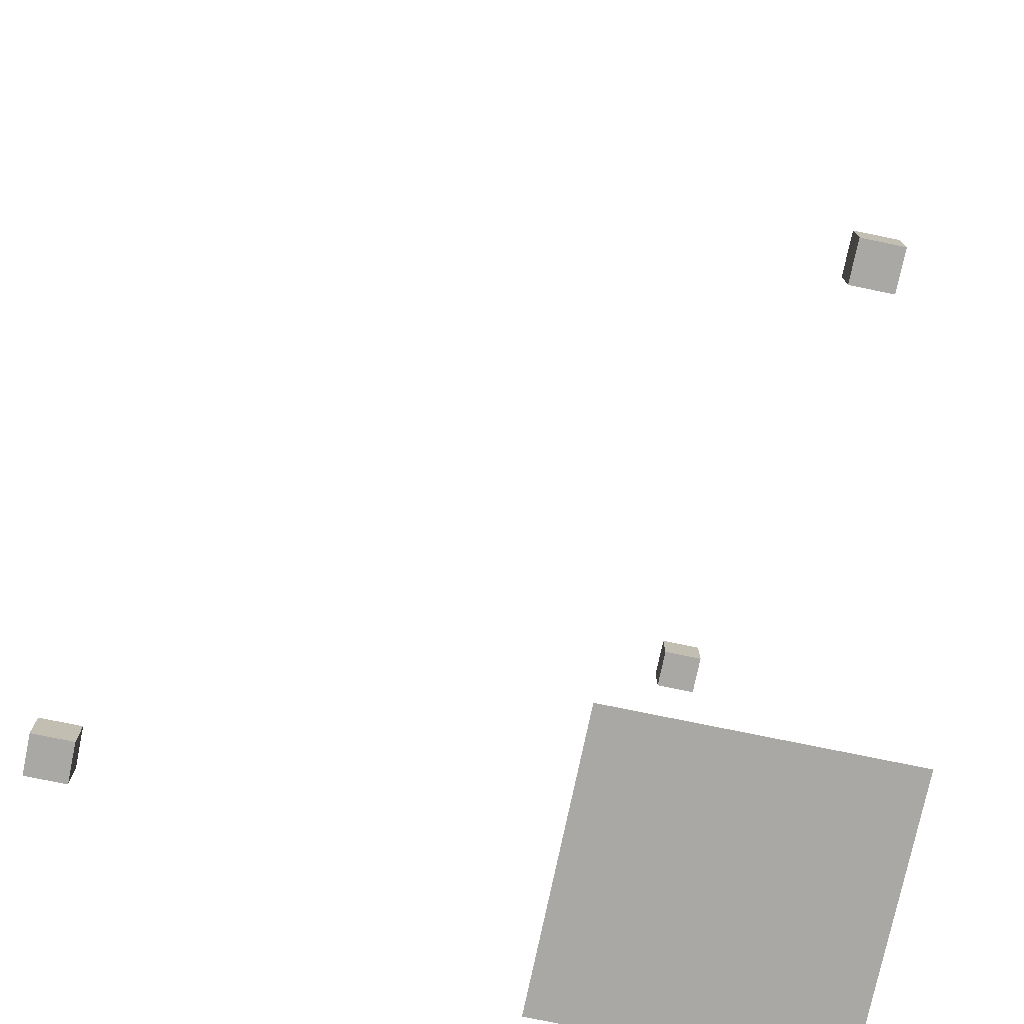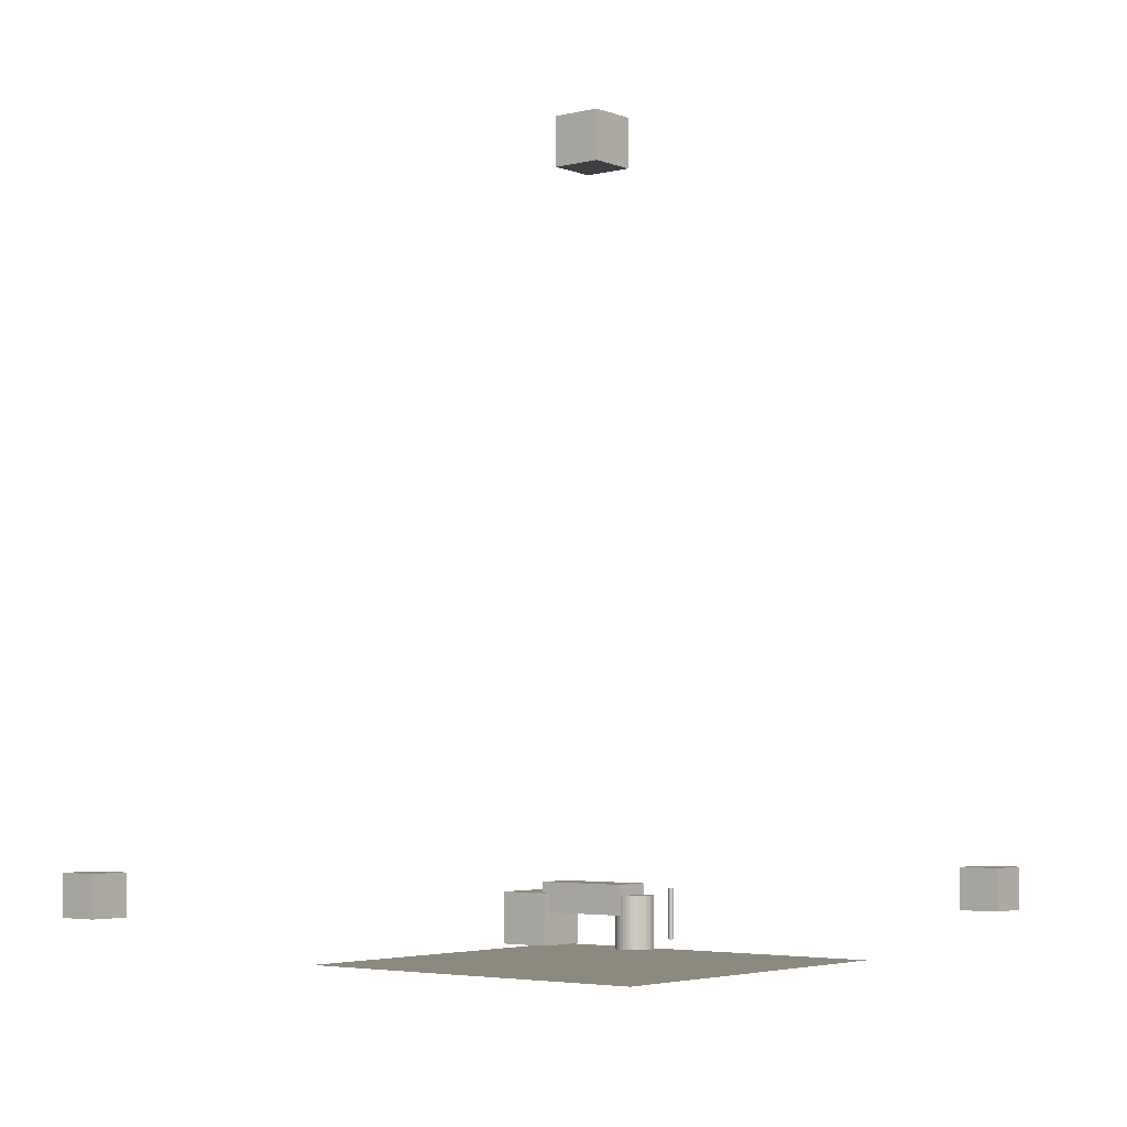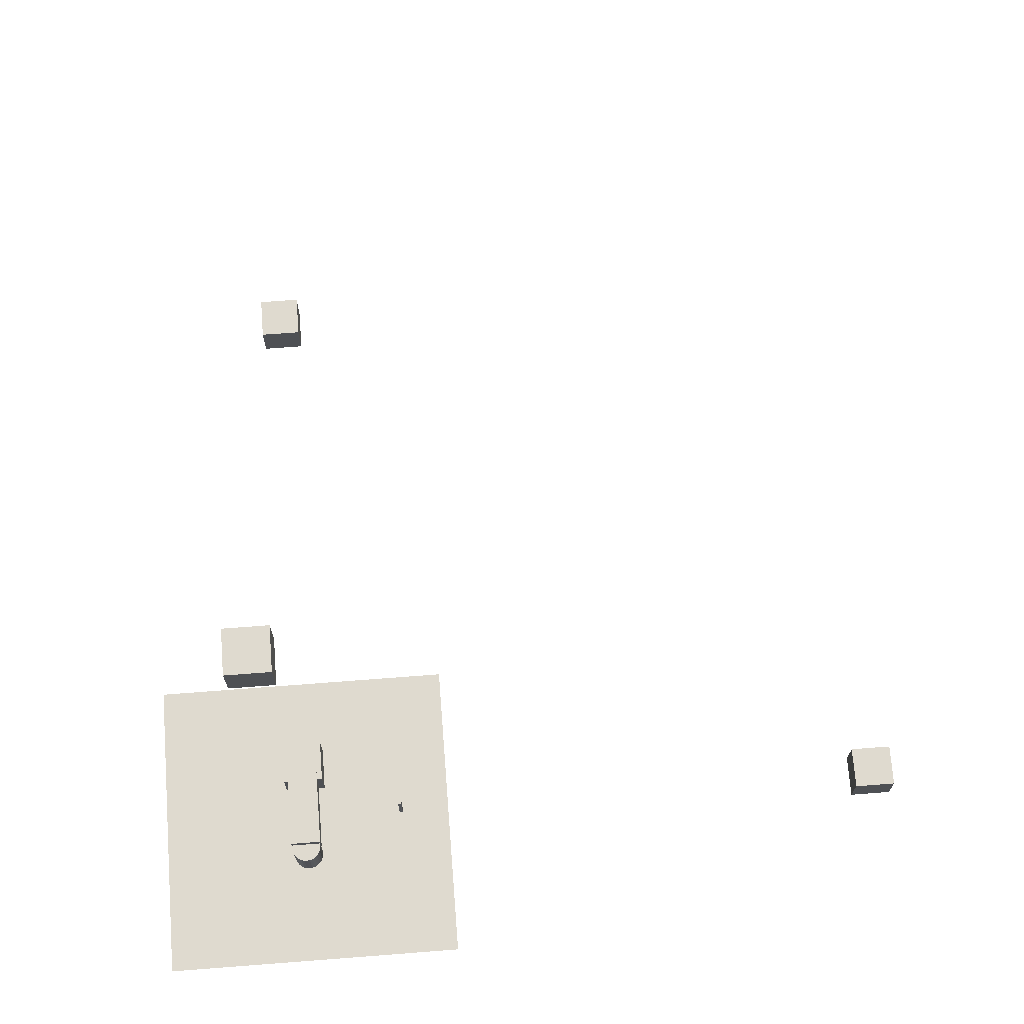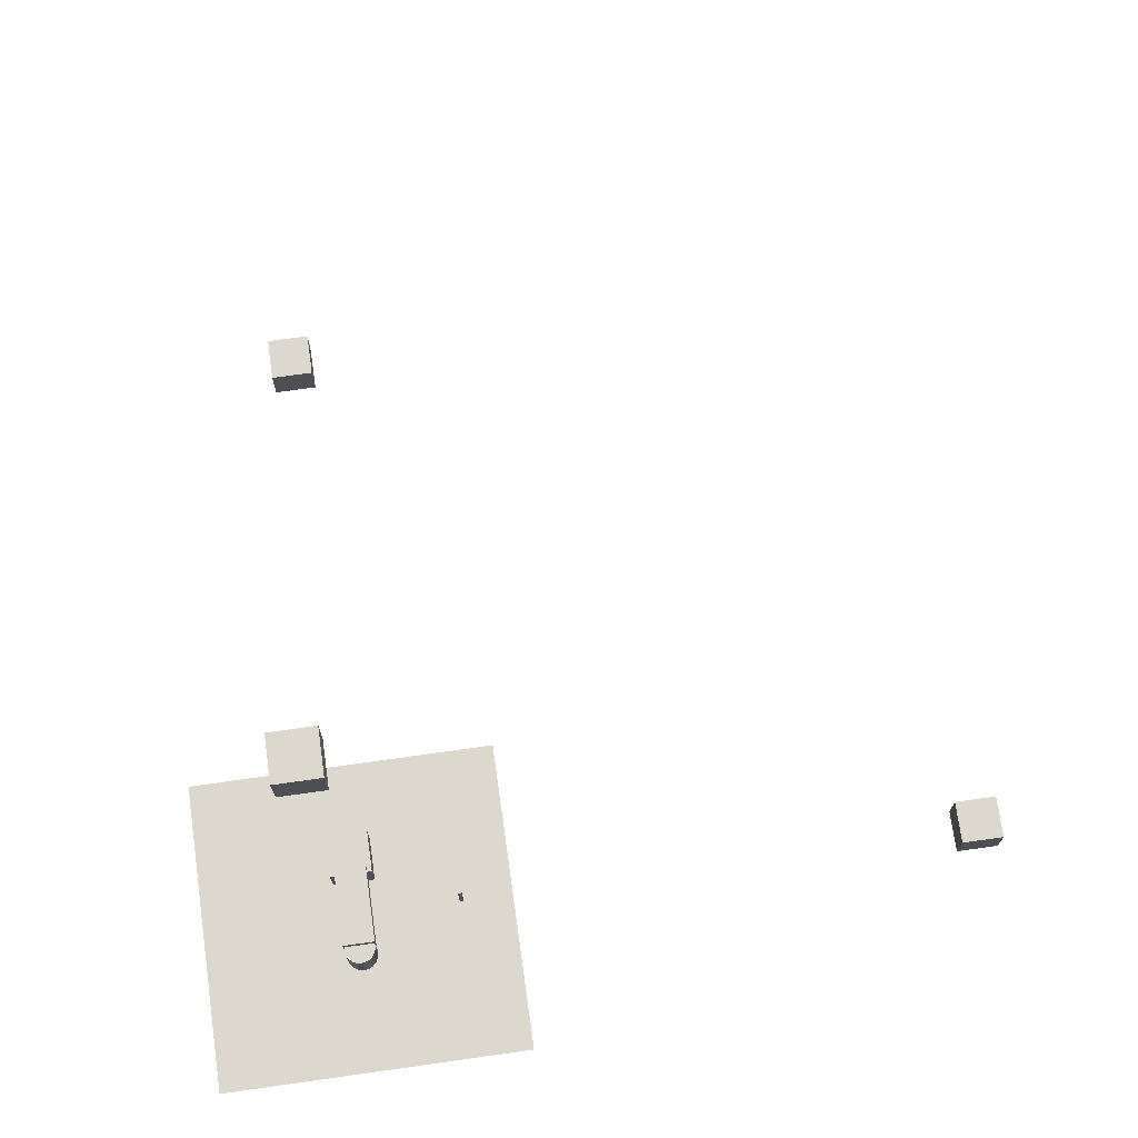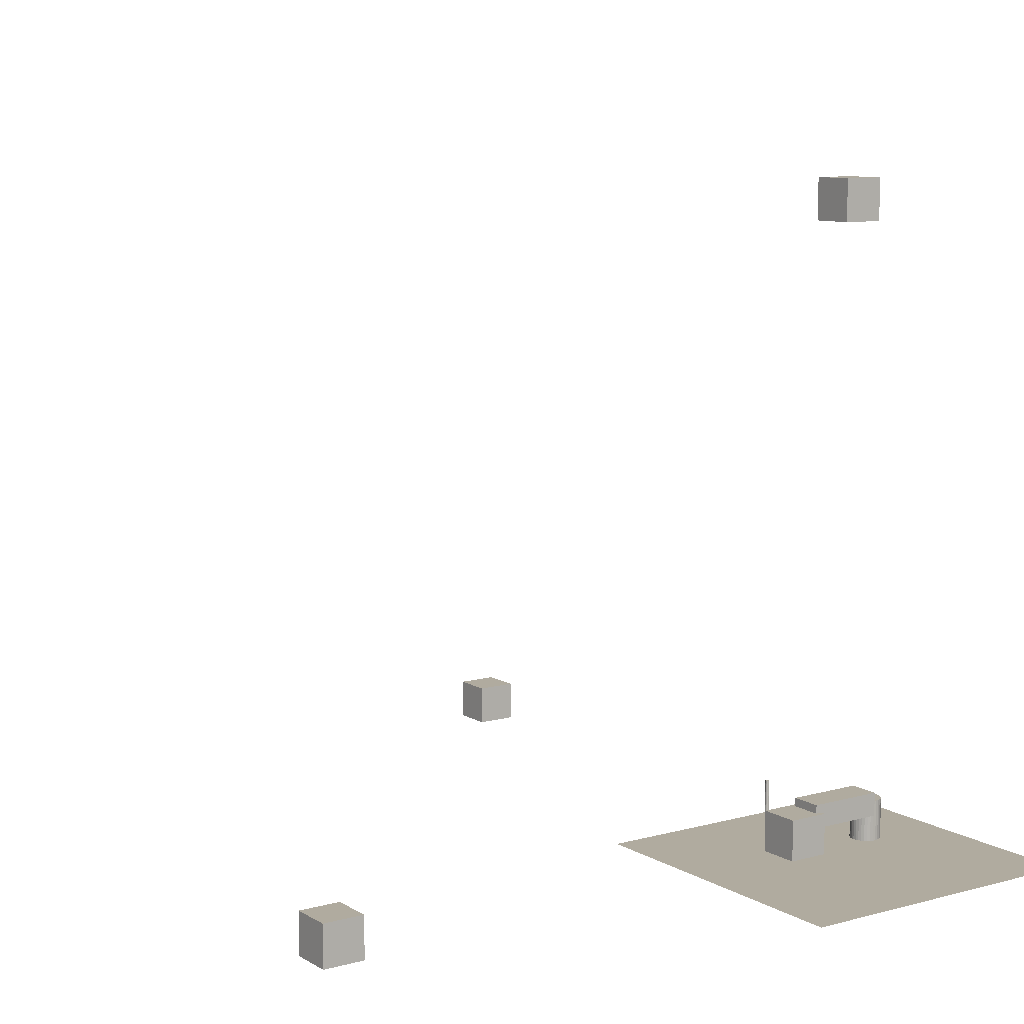
<metadata>
{"format":"obj","ext":"obj","renderer":"f3d","projection":"perspective","resolution":1024,"background":"white","views":[{"elev":-75.2,"azim":168.3,"up":"+Z"},{"elev":-3.9,"azim":-51.3,"up":"+Z"},{"elev":70.7,"azim":-4.4,"up":"+Z"},{"elev":72.4,"azim":-8.0,"up":"+Z"},{"elev":9.7,"azim":-124.7,"up":"+Z"}]}
</metadata>
<code>
o skip-DET_Circle
v -5 1 0
v -5 0.9808 0.1951
v -5 0.9239 0.3827
v -5 0.8315 0.5556
v -5 0.7071 0.7071
v -5 0.5556 0.8315
v -5 0.3827 0.9239
v -5 0.1951 0.9808
v -5 -0 1
v -5 -0.1951 0.9808
v -5 -0.3827 0.9239
v -5 -0.5556 0.8315
v -5 -0.7071 0.7071
v -5 -0.8315 0.5556
v -5 -0.9239 0.3827
v -5 -0.9808 0.1951
v -5 -1 -0
v -5 -0.9808 -0.1951
v -5 -0.9239 -0.3827
v -5 -0.8315 -0.5556
v -5 -0.7071 -0.7071
v -5 -0.5556 -0.8315
v -5 -0.3827 -0.9239
v -5 -0.1951 -0.9808
v -5 0 -1
v -5 0.1951 -0.9808
v -5 0.3827 -0.9239
v -5 0.5556 -0.8315
v -5 0.7071 -0.7071
v -5 0.8315 -0.5556
v -5 0.9239 -0.3827
v -5 0.9808 -0.1951
l 2 1
l 3 2
l 4 3
l 5 4
l 6 5
l 7 6
l 8 7
l 9 8
l 10 9
l 11 10
l 12 11
l 13 12
l 14 13
l 15 14
l 16 15
l 17 16
l 18 17
l 19 18
l 20 19
l 21 20
l 22 21
l 23 22
l 24 23
l 25 24
l 26 25
l 27 26
l 28 27
l 29 28
l 30 29
l 31 30
l 32 31
l 1 32
o skip-SRC_Cylinder
v 5 0.1 -1
v 5 0.1 1
v 5.02 0.09808 -1
v 5.02 0.09808 1
v 5.038 0.09239 -1
v 5.038 0.09239 1
v 5.056 0.08315 -1
v 5.056 0.08315 1
v 5.071 0.07071 -1
v 5.071 0.07071 1
v 5.083 0.05556 -1
v 5.083 0.05556 1
v 5.092 0.03827 -1
v 5.092 0.03827 1
v 5.098 0.01951 -1
v 5.098 0.01951 1
v 5.1 -0 -1
v 5.1 -0 1
v 5.098 -0.01951 -1
v 5.098 -0.01951 1
v 5.092 -0.03827 -1
v 5.092 -0.03827 1
v 5.083 -0.05556 -1
v 5.083 -0.05556 1
v 5.071 -0.07071 -1
v 5.071 -0.07071 1
v 5.056 -0.08315 -1
v 5.056 -0.08315 1
v 5.038 -0.09239 -1
v 5.038 -0.09239 1
v 5.02 -0.09808 -1
v 5.02 -0.09808 1
v 5 -0.1 -1
v 5 -0.1 1
v 4.98 -0.09808 -1
v 4.98 -0.09808 1
v 4.962 -0.09239 -1
v 4.962 -0.09239 1
v 4.944 -0.08315 -1
v 4.944 -0.08315 1
v 4.929 -0.07071 -1
v 4.929 -0.07071 1
v 4.917 -0.05556 -1
v 4.917 -0.05556 1
v 4.908 -0.03827 -1
v 4.908 -0.03827 1
v 4.902 -0.01951 -1
v 4.902 -0.01951 1
v 4.9 0 -1
v 4.9 0 1
v 4.902 0.01951 -1
v 4.902 0.01951 1
v 4.908 0.03827 -1
v 4.908 0.03827 1
v 4.917 0.05556 -1
v 4.917 0.05556 1
v 4.929 0.07071 -1
v 4.929 0.07071 1
v 4.944 0.08315 -1
v 4.944 0.08315 1
v 4.962 0.09239 -1
v 4.962 0.09239 1
v 4.98 0.09808 -1
v 4.98 0.09808 1
f 33 34 36 35
f 35 36 38 37
f 37 38 40 39
f 39 40 42 41
f 41 42 44 43
f 43 44 46 45
f 45 46 48 47
f 47 48 50 49
f 49 50 52 51
f 51 52 54 53
f 53 54 56 55
f 55 56 58 57
f 57 58 60 59
f 59 60 62 61
f 61 62 64 63
f 63 64 66 65
f 65 66 68 67
f 67 68 70 69
f 69 70 72 71
f 71 72 74 73
f 73 74 76 75
f 75 76 78 77
f 77 78 80 79
f 79 80 82 81
f 81 82 84 83
f 83 84 86 85
f 85 86 88 87
f 87 88 90 89
f 89 90 92 91
f 91 92 94 93
f 36 34 96 94 92 90 88 86 84 82 80 78 76 74 72 70 68 66 64 62 60 58 56 54 52 50 48 46 44 42 40 38
f 93 94 96 95
f 95 96 34 33
f 33 35 37 39 41 43 45 47 49 51 53 55 57 59 61 63 65 67 69 71 73 75 77 79 81 83 85 87 89 91 93 95
o Plane
v -7.5 -7.5 -1.615
v 7.5 -7.5 -1.615
v -7.5 7.5 -1.615
v 7.5 7.5 -1.615
f 97 98 100 99
o Cylinder_Cylinder.001
v 0 -1.254 -1
v 0 -1.254 1
v 0.1444 -1.268 -1
v 0.1444 -1.268 1
v 0.2832 -1.31 -1
v 0.2832 -1.31 1
v 0.4111 -1.378 -1
v 0.4111 -1.378 1
v 0.5233 -1.47 -1
v 0.5233 -1.47 1
v 0.6153 -1.583 -1
v 0.6153 -1.583 1
v 0.6837 -1.711 -1
v 0.6837 -1.711 1
v 0.7258 -1.849 -1
v 0.7258 -1.849 1
v 0.74 -1.994 -1
v 0.74 -1.994 1
v 0.7258 -2.138 -1
v 0.7258 -2.138 1
v 0.6837 -2.277 -1
v 0.6837 -2.277 1
v 0.6153 -2.405 -1
v 0.6153 -2.405 1
v 0.5233 -2.517 -1
v 0.5233 -2.517 1
v 0.4111 -2.609 -1
v 0.4111 -2.609 1
v 0.2832 -2.677 -1
v 0.2832 -2.677 1
v 0.1444 -2.719 -1
v 0.1444 -2.719 1
v -0 -2.734 -1
v -0 -2.734 1
v -0.1444 -2.719 -1
v -0.1444 -2.719 1
v -0.2832 -2.677 -1
v -0.2832 -2.677 1
v -0.4111 -2.609 -1
v -0.4111 -2.609 1
v -0.5233 -2.517 -1
v -0.5233 -2.517 1
v -0.6153 -2.405 -1
v -0.6153 -2.405 1
v -0.6837 -2.277 -1
v -0.6837 -2.277 1
v -0.7258 -2.138 -1
v -0.7258 -2.138 1
v -0.74 -1.994 -1
v -0.74 -1.994 1
v -0.7258 -1.849 -1
v -0.7258 -1.849 1
v -0.6837 -1.711 -1
v -0.6837 -1.711 1
v -0.6153 -1.583 -1
v -0.6153 -1.583 1
v -0.5233 -1.47 -1
v -0.5233 -1.47 1
v -0.4111 -1.378 -1
v -0.4111 -1.378 1
v -0.2832 -1.31 -1
v -0.2832 -1.31 1
v -0.1444 -1.268 -1
v -0.1444 -1.268 1
f 101 102 104 103
f 103 104 106 105
f 105 106 108 107
f 107 108 110 109
f 109 110 112 111
f 111 112 114 113
f 113 114 116 115
f 115 116 118 117
f 117 118 120 119
f 119 120 122 121
f 121 122 124 123
f 123 124 126 125
f 125 126 128 127
f 127 128 130 129
f 129 130 132 131
f 131 132 134 133
f 133 134 136 135
f 135 136 138 137
f 137 138 140 139
f 139 140 142 141
f 141 142 144 143
f 143 144 146 145
f 145 146 148 147
f 147 148 150 149
f 149 150 152 151
f 151 152 154 153
f 153 154 156 155
f 155 156 158 157
f 157 158 160 159
f 159 160 162 161
f 104 102 164 162 160 158 156 154 152 150 148 146 144 142 140 138 136 134 132 130 128 126 124 122 120 118 116 114 112 110 108 106
f 161 162 164 163
f 163 164 102 101
f 101 103 105 107 109 111 113 115 117 119 121 123 125 127 129 131 133 135 137 139 141 143 145 147 149 151 153 155 157 159 161 163
o Cube_Cube.007
v -1 1.547 -1
v -1 1.547 1
v -1 3.547 -1
v -1 3.547 1
v 1 1.547 -1
v 1 1.547 1
v 1 3.547 -1
v 1 3.547 1
f 165 166 168 167
f 167 168 172 171
f 171 172 170 169
f 169 170 166 165
f 167 171 169 165
f 172 168 166 170
o Cube.001_Cube.008
v -0.7586 -1.874 0.2655
v -0.7586 -1.874 1.415
v -0.7586 1.874 0.2655
v -0.7586 1.874 1.415
v 0.7586 -1.874 0.2655
v 0.7586 -1.874 1.415
v 0.7586 1.874 0.2655
v 0.7586 1.874 1.415
f 173 174 176 175
f 175 176 180 179
f 179 180 178 177
f 177 178 174 173
f 175 179 177 173
f 180 176 174 178
o Y_Cube
v -1 27.19 -1
v -1 27.19 1
v -1 29.19 -1
v -1 29.19 1
v 1 27.19 -1
v 1 27.19 1
v 1 29.19 -1
v 1 29.19 1
f 181 182 184 183
f 183 184 188 187
f 187 188 186 185
f 185 186 182 181
f 183 187 185 181
f 188 184 182 186
o X_Cube.001
v 29 -1 -1
v 29 -1 1
v 29 1 -1
v 29 1 1
v 31 -1 -1
v 31 -1 1
v 31 1 -1
v 31 1 1
f 189 190 192 191
f 191 192 196 195
f 195 196 194 193
f 193 194 190 189
f 191 195 193 189
f 196 192 190 194
o Z_Cube.002
v -1 -1 29
v -1 -1 31
v -1 1 29
v -1 1 31
v 1 -1 29
v 1 -1 31
v 1 1 29
v 1 1 31
f 197 198 200 199
f 199 200 204 203
f 203 204 202 201
f 201 202 198 197
f 199 203 201 197
f 204 200 198 202

</code>
